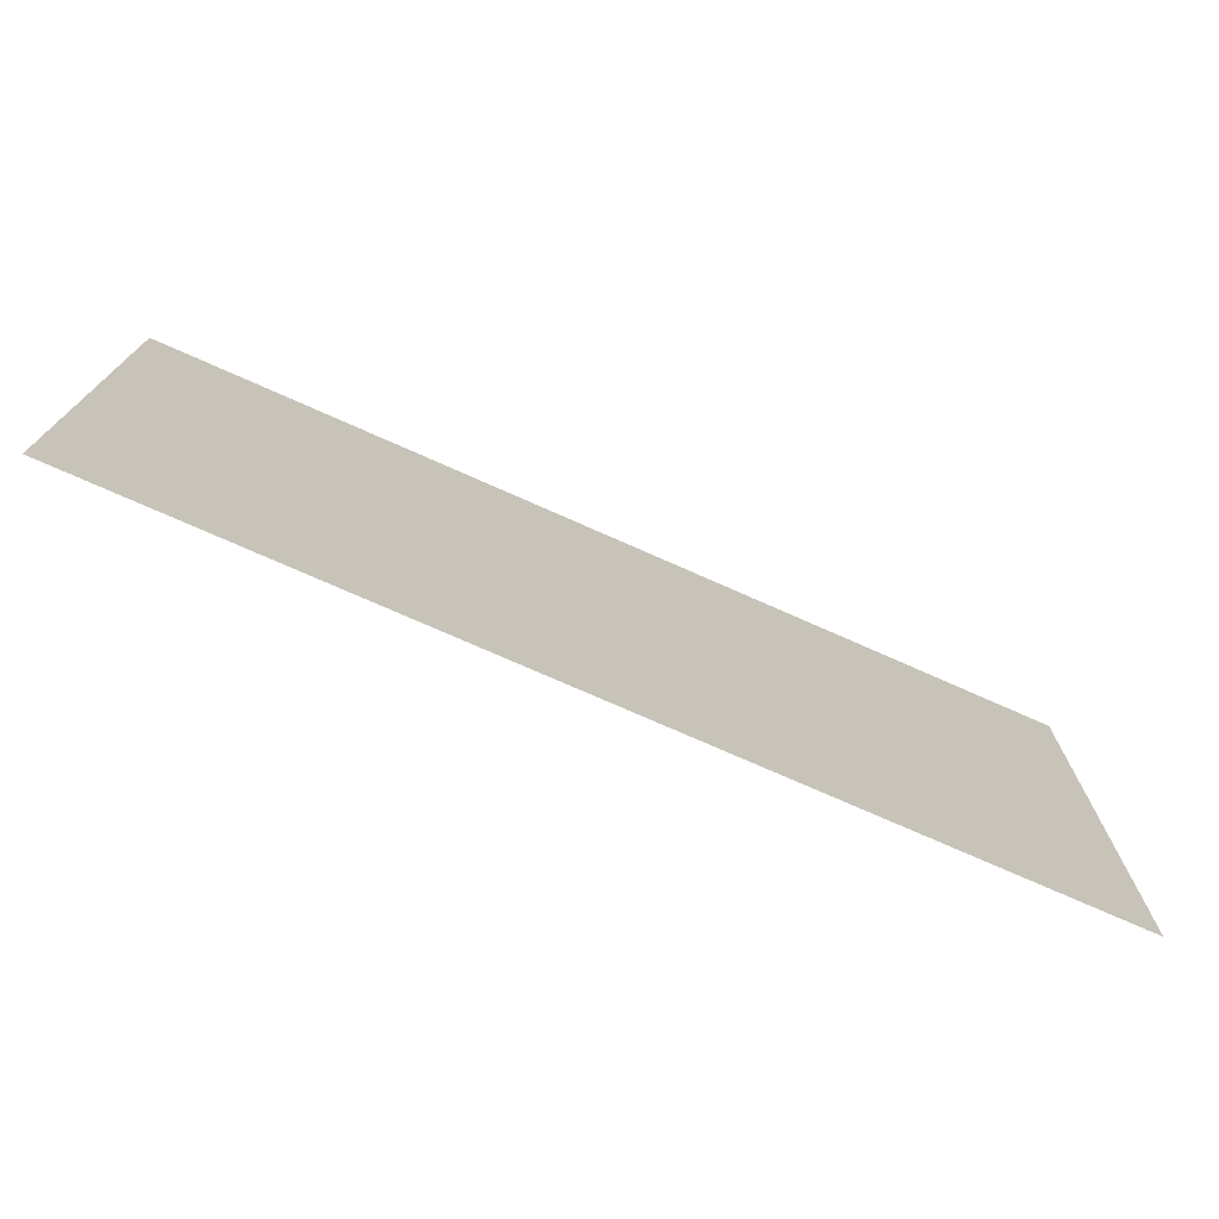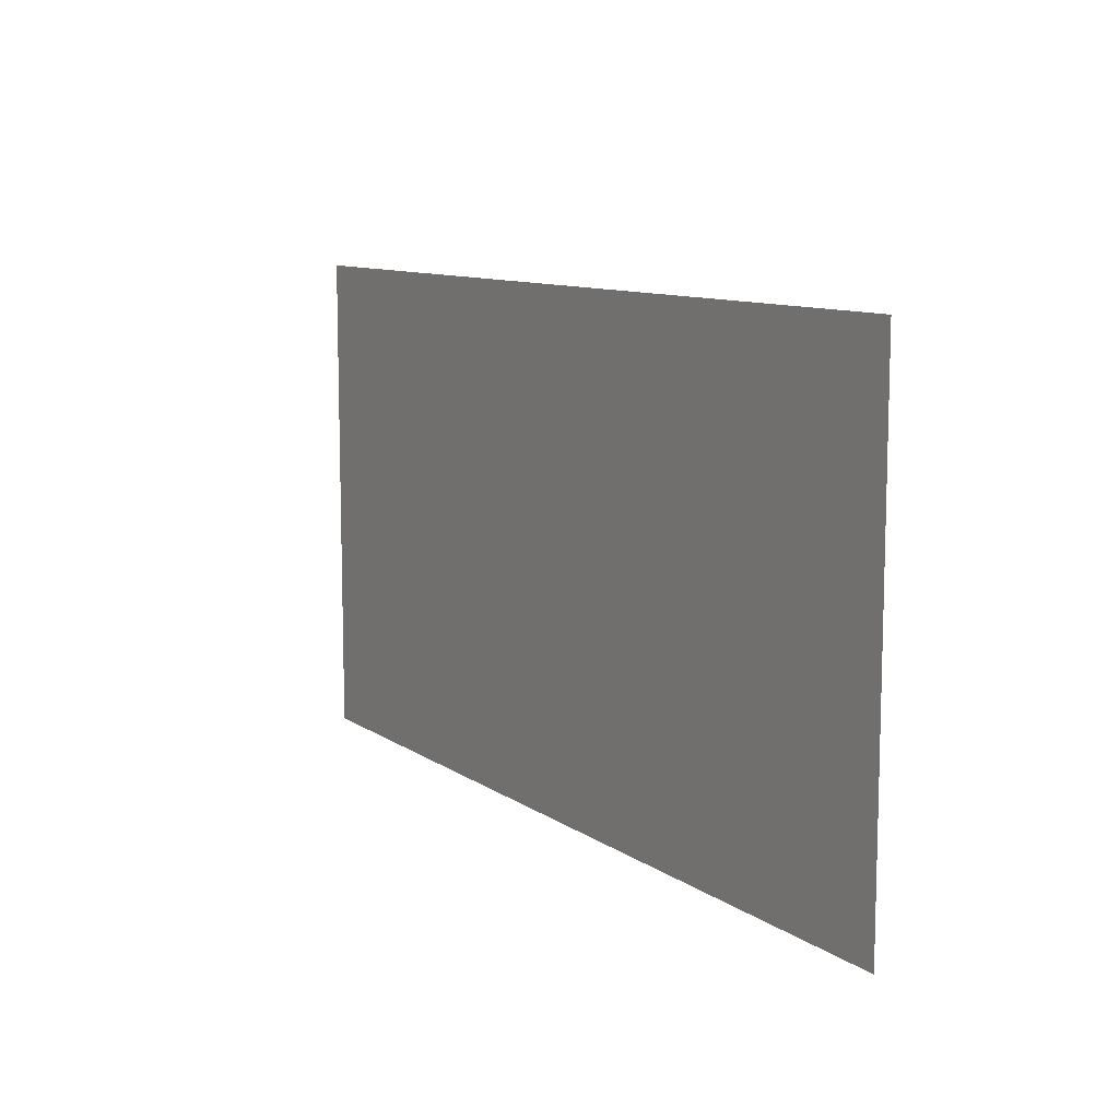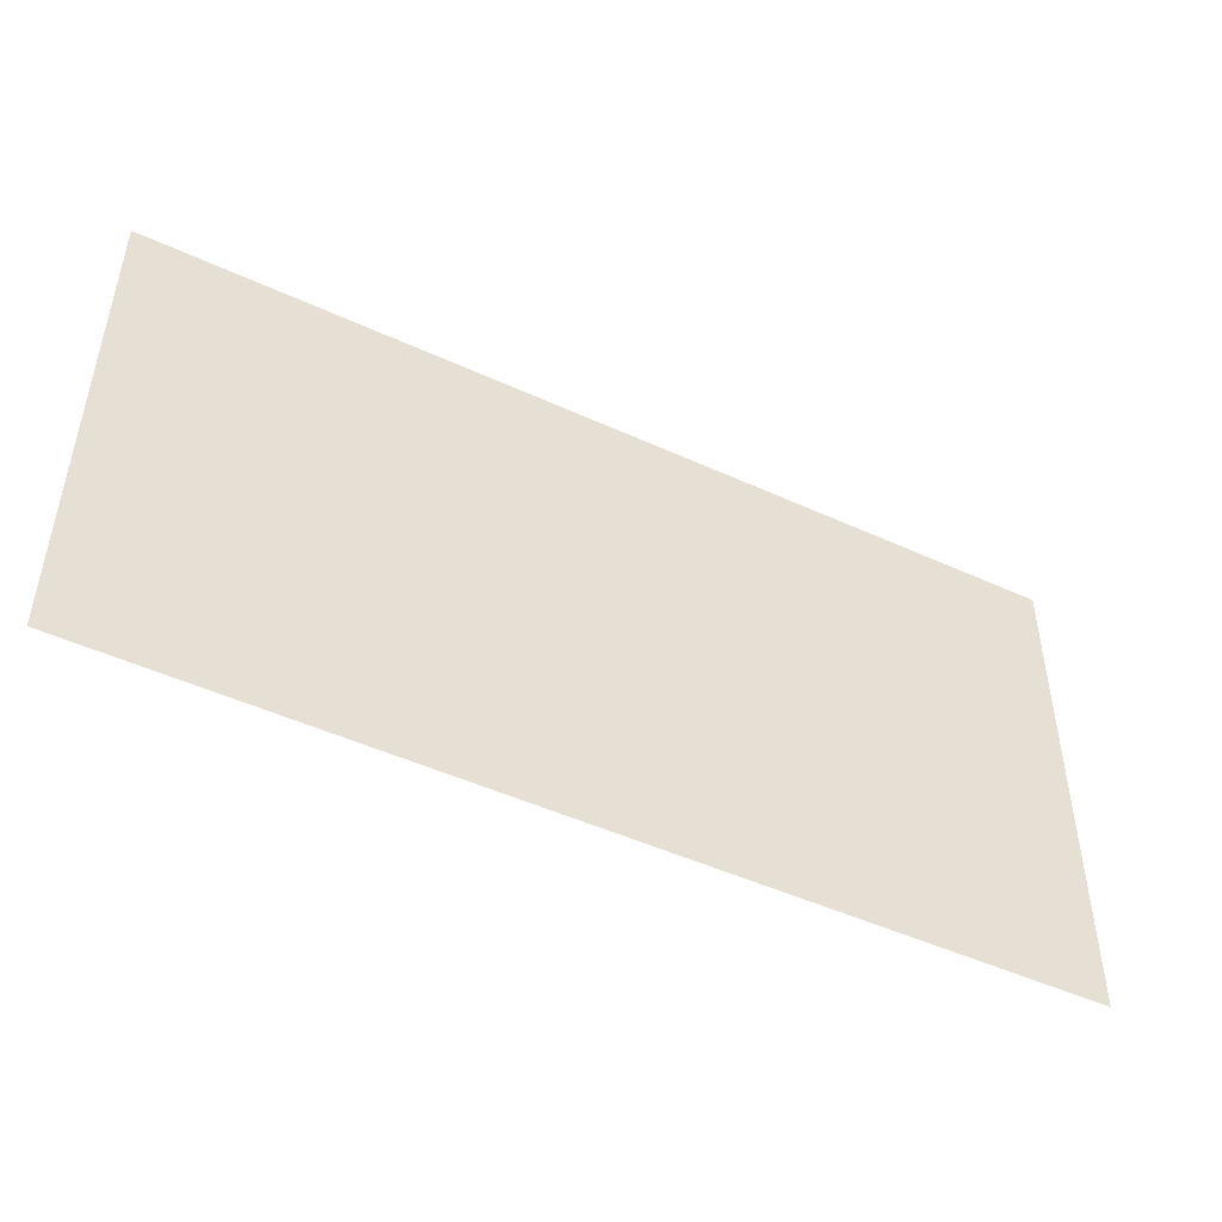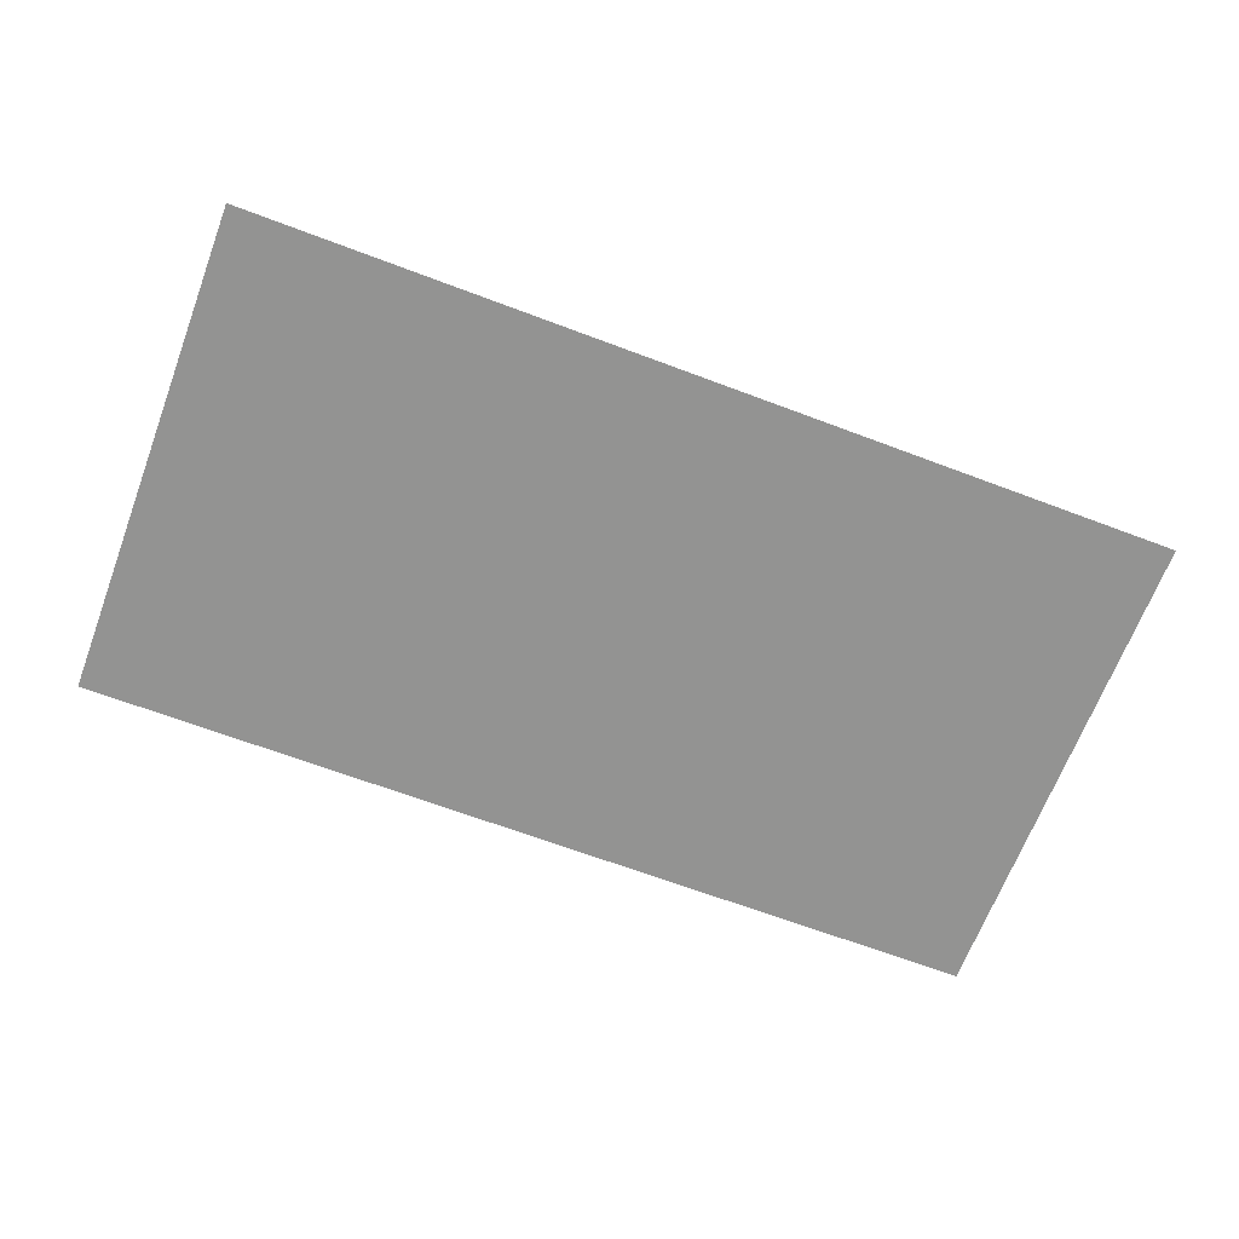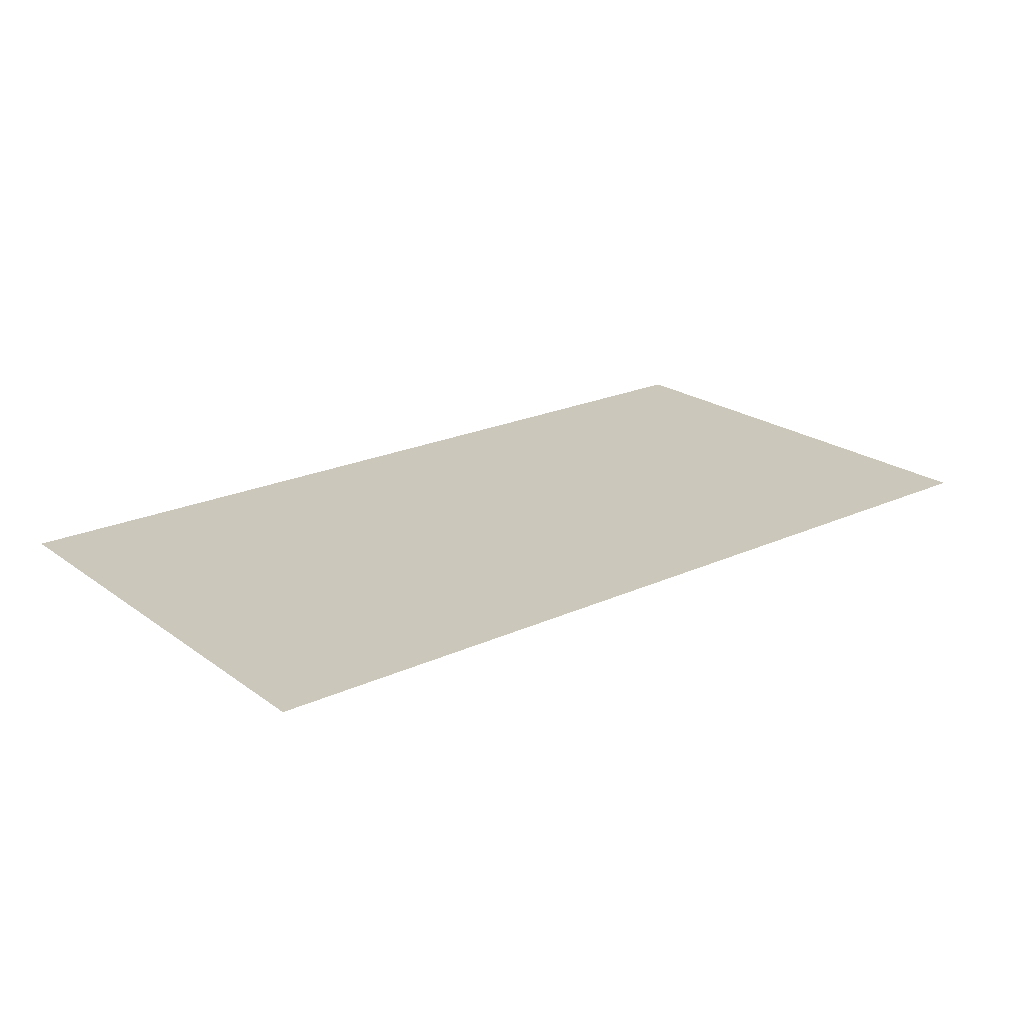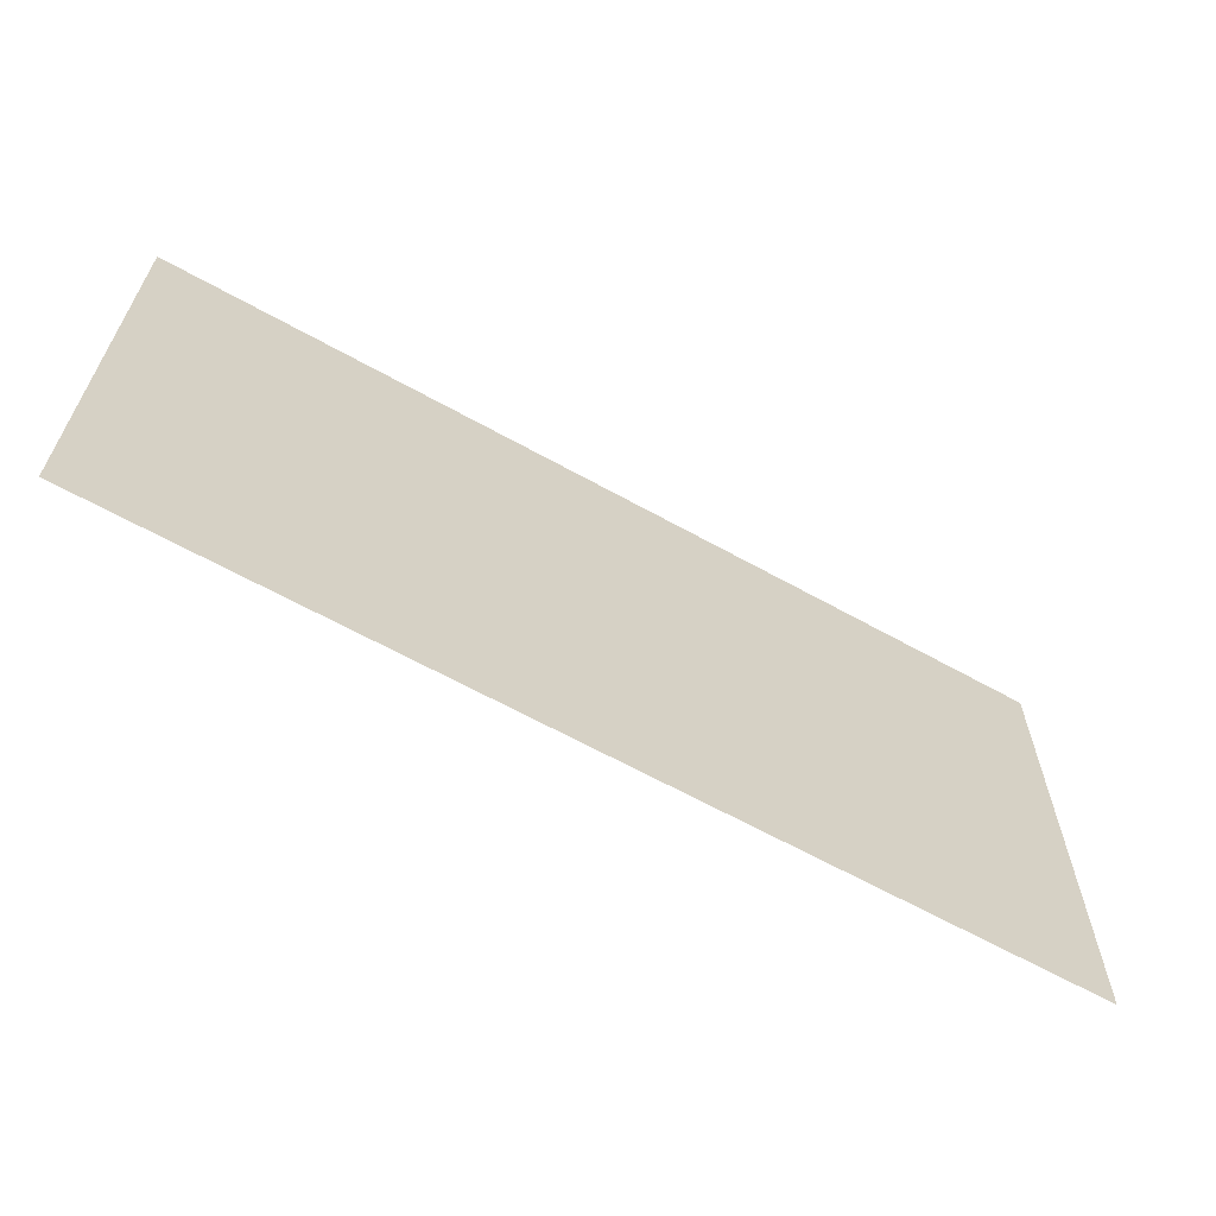
<metadata>
{"format":"obj","ext":"obj","renderer":"f3d","projection":"perspective","resolution":1024,"background":"white","views":[{"elev":-74.0,"azim":156.0,"up":"+Z"},{"elev":10.1,"azim":58.9,"up":"+Z"},{"elev":-47.7,"azim":152.6,"up":"+Z"},{"elev":-66.7,"azim":159.3,"up":"+Y"},{"elev":21.7,"azim":141.3,"up":"+Y"},{"elev":-63.7,"azim":150.6,"up":"+Z"}]}
</metadata>
<code>
v 5.129 0.05 15.89
v 42.79 0.05 15.89
v 5.129 0.05 -4.448
v 42.79 0.05 -4.448
f 1 2 4 3

</code>
